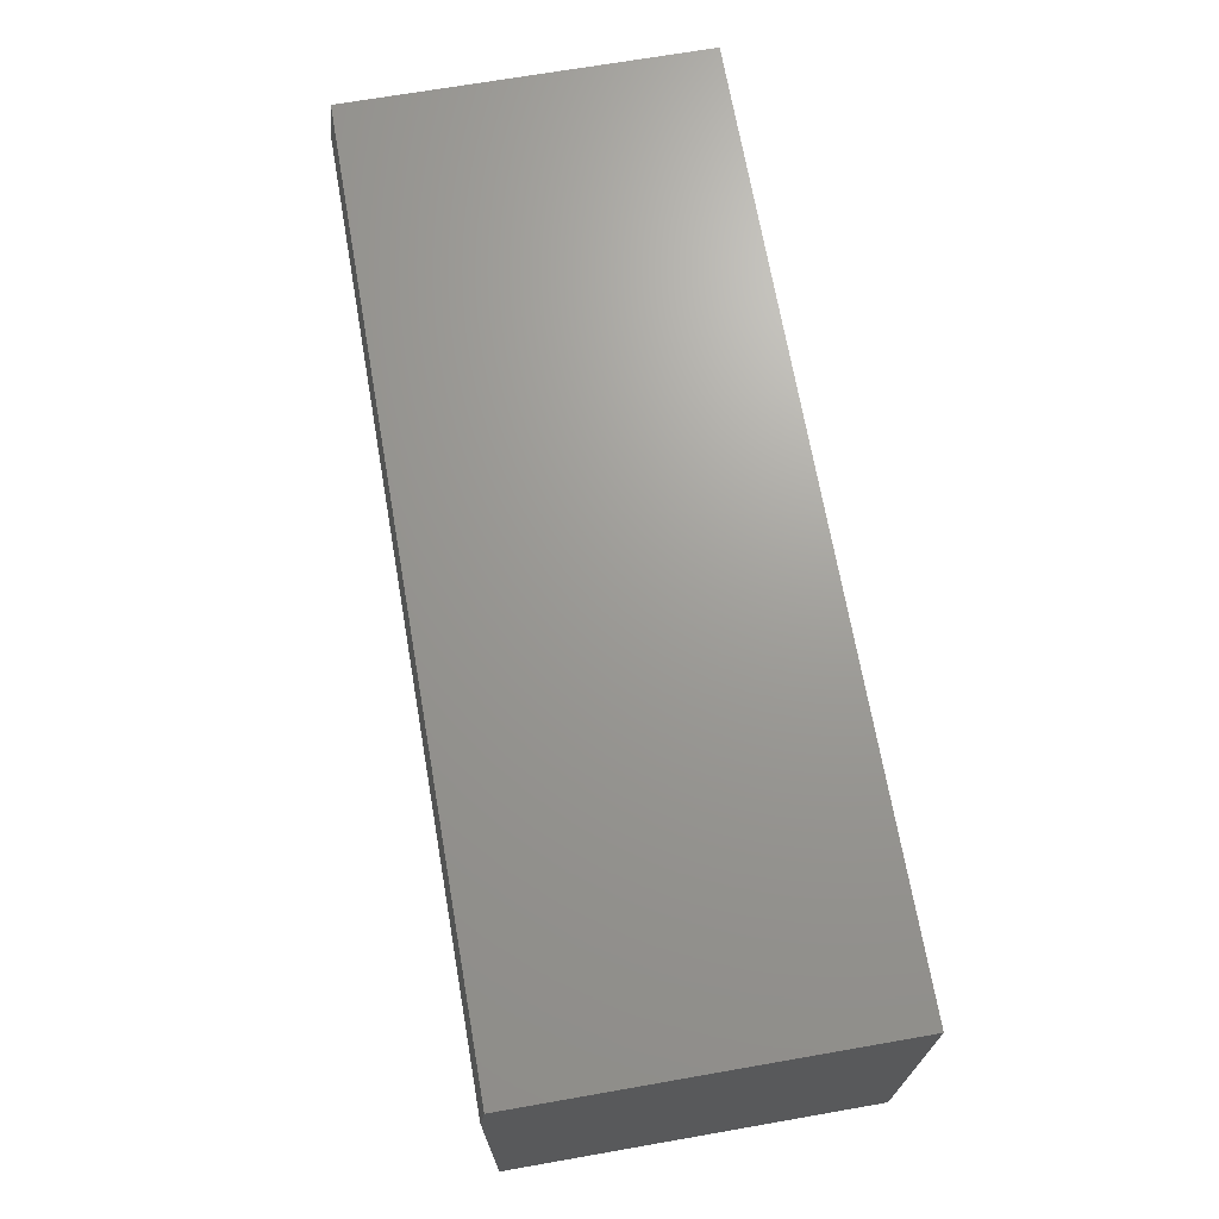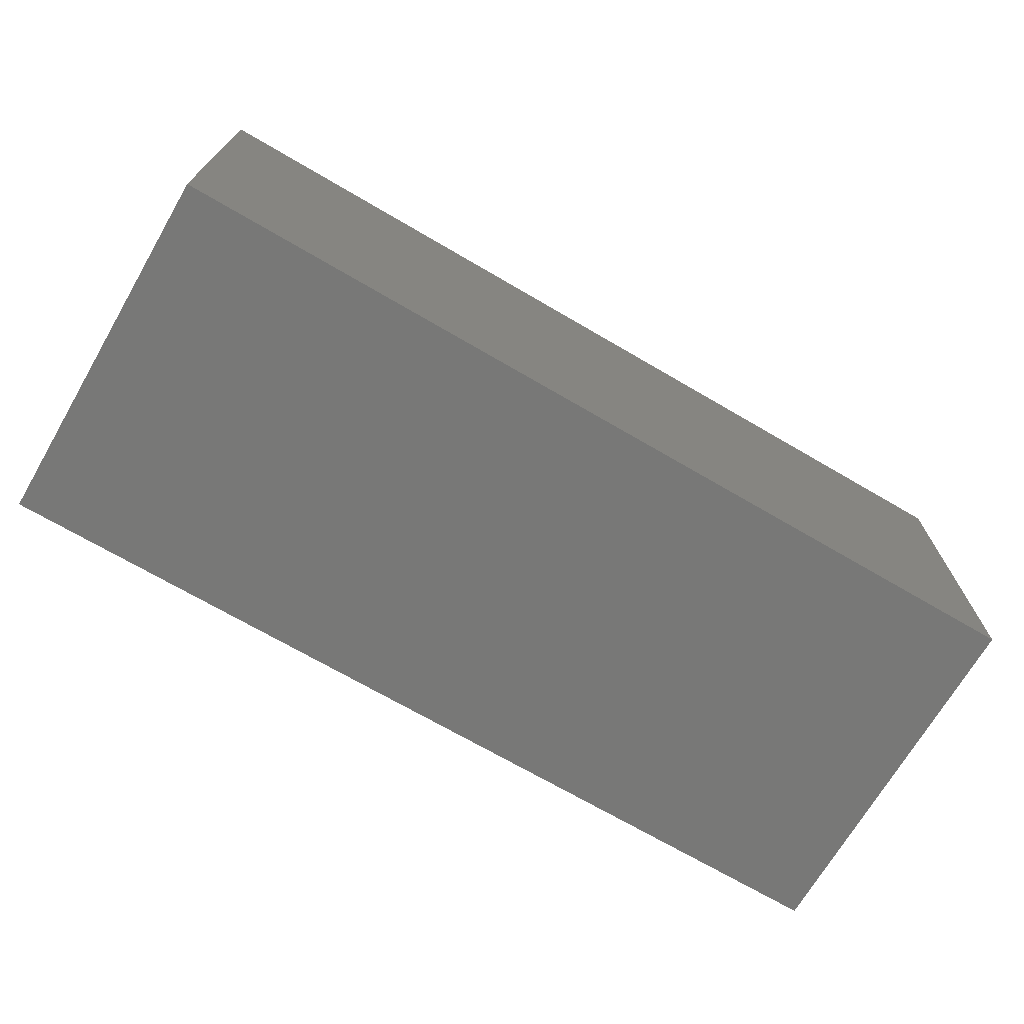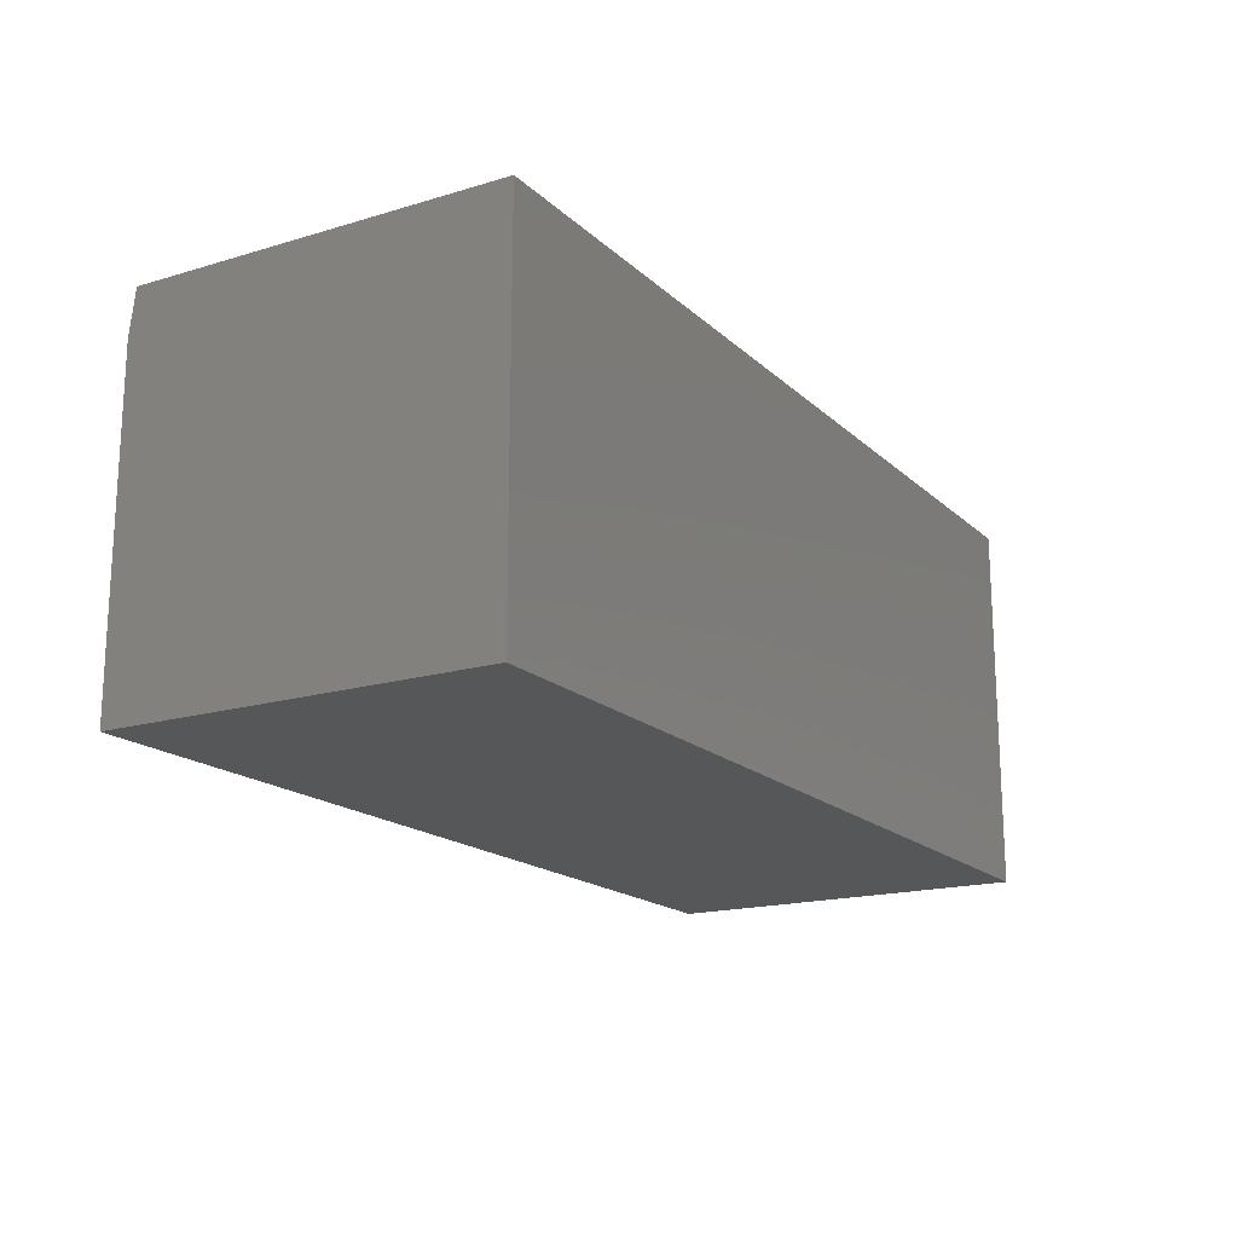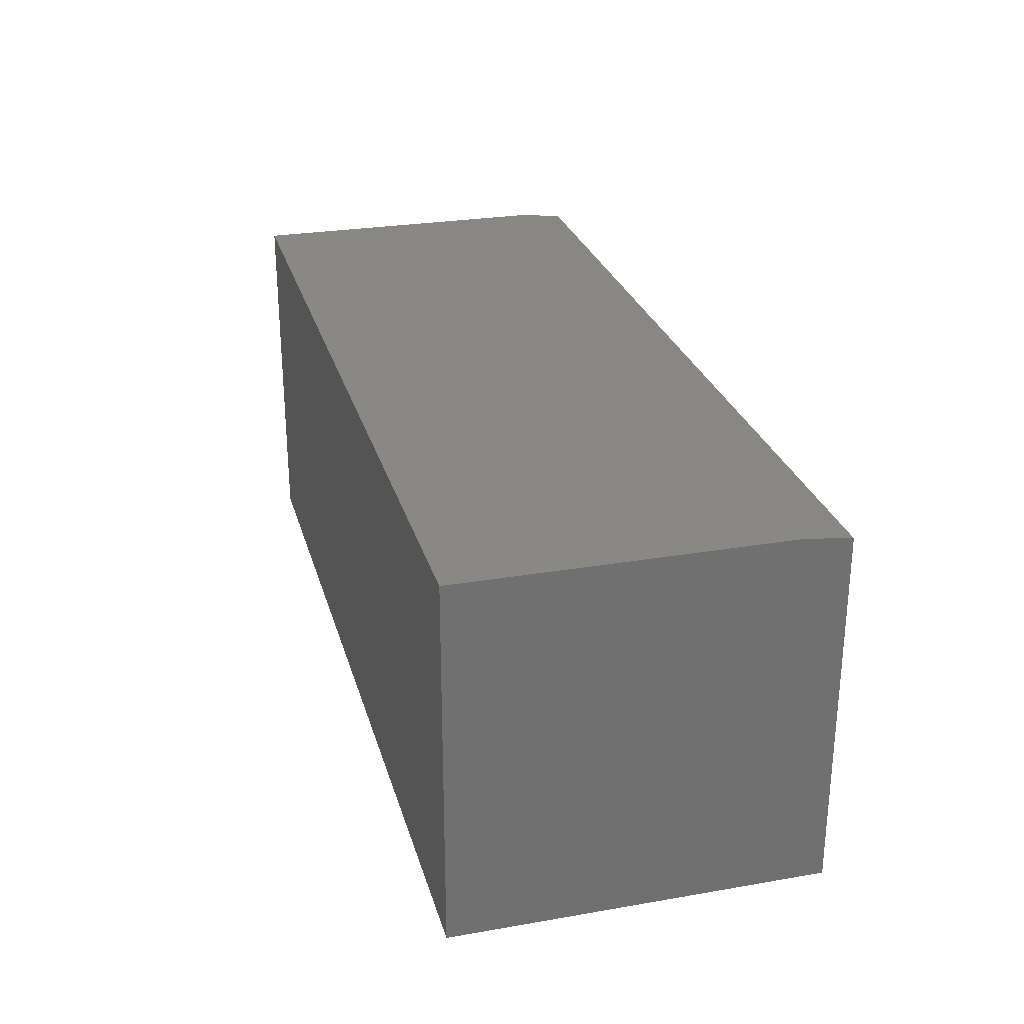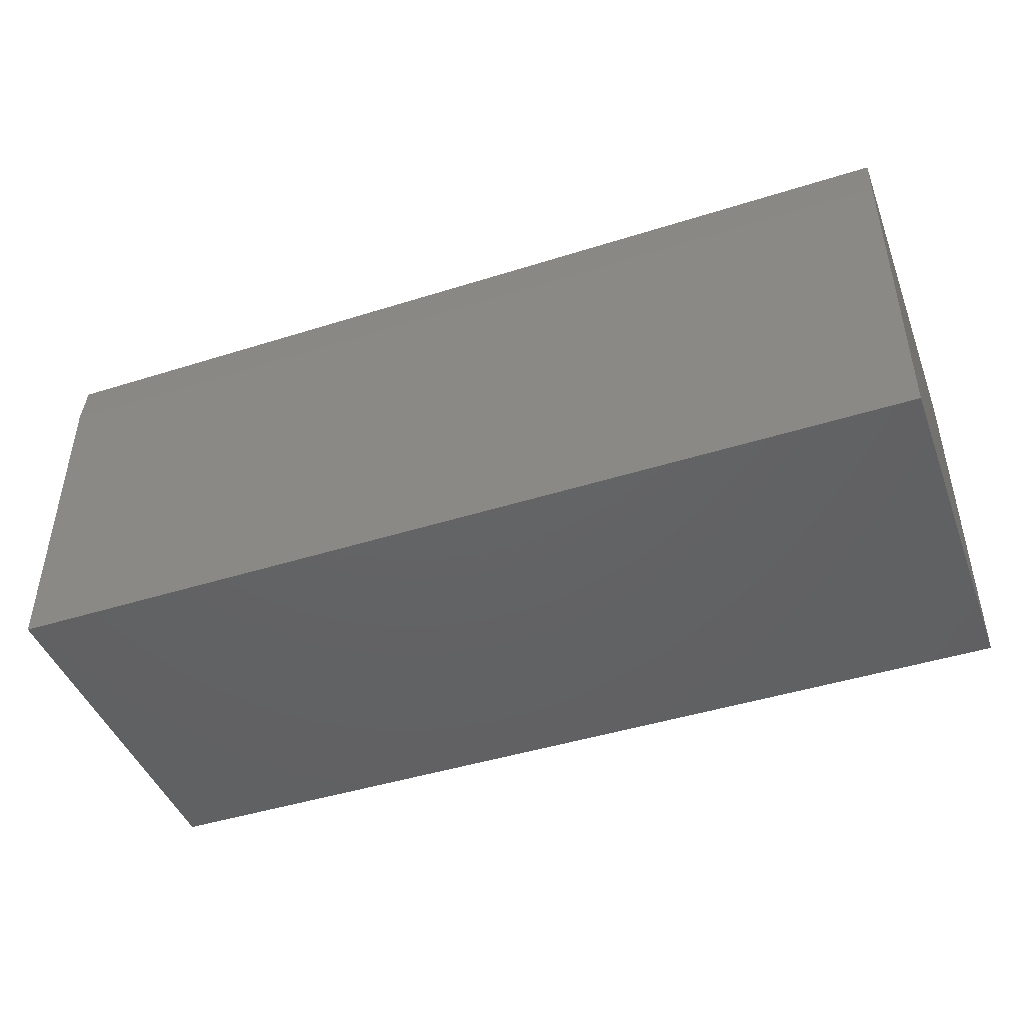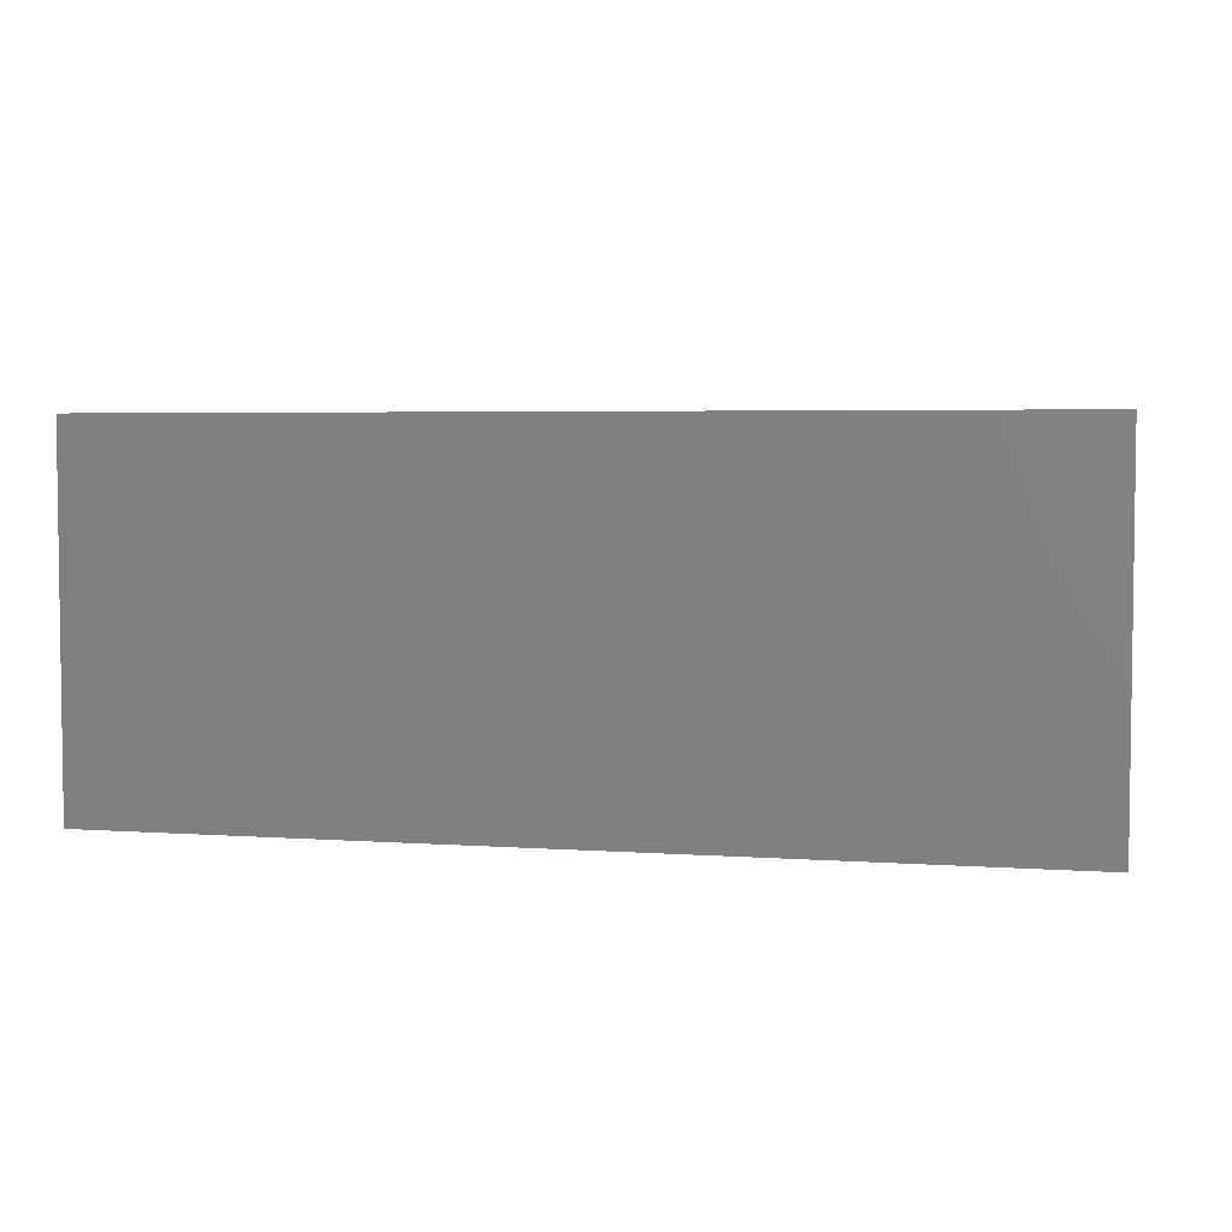
<metadata>
{"format":"stl","ext":"stl","renderer":"f3d","projection":"perspective","resolution":1024,"background":"white","views":[{"elev":69.2,"azim":80.1,"up":"+Y"},{"elev":-70.5,"azim":-30.3,"up":"+Z"},{"elev":-17.4,"azim":120.6,"up":"+Y"},{"elev":27.1,"azim":75.1,"up":"+Z"},{"elev":-44.9,"azim":20.1,"up":"+Y"},{"elev":4.3,"azim":12.9,"up":"+Z"}]}
</metadata>
<code>
# stl→obj: 10 verts, 16 faces
v -0.5234 -0.2656 0.5078
v 0.75 -0.2656 0.5078
v -0.5234 0.1812 0.5078
v 0.75 0.1812 0.5078
v -0.5234 -0.2656 0
v -0.5234 0.2437 0
v -0.5234 0.2437 0.5
v 0.75 0.2437 0.5
v 0.75 0.2437 0
v 0.75 -0.2656 0
f 1 2 3
f 3 2 4
f 5 1 6
f 6 1 3
f 6 3 7
f 8 9 7
f 7 9 6
f 2 10 4
f 4 10 9
f 4 9 8
f 3 4 7
f 7 4 8
f 5 6 10
f 10 6 9
f 1 5 2
f 2 5 10

</code>
